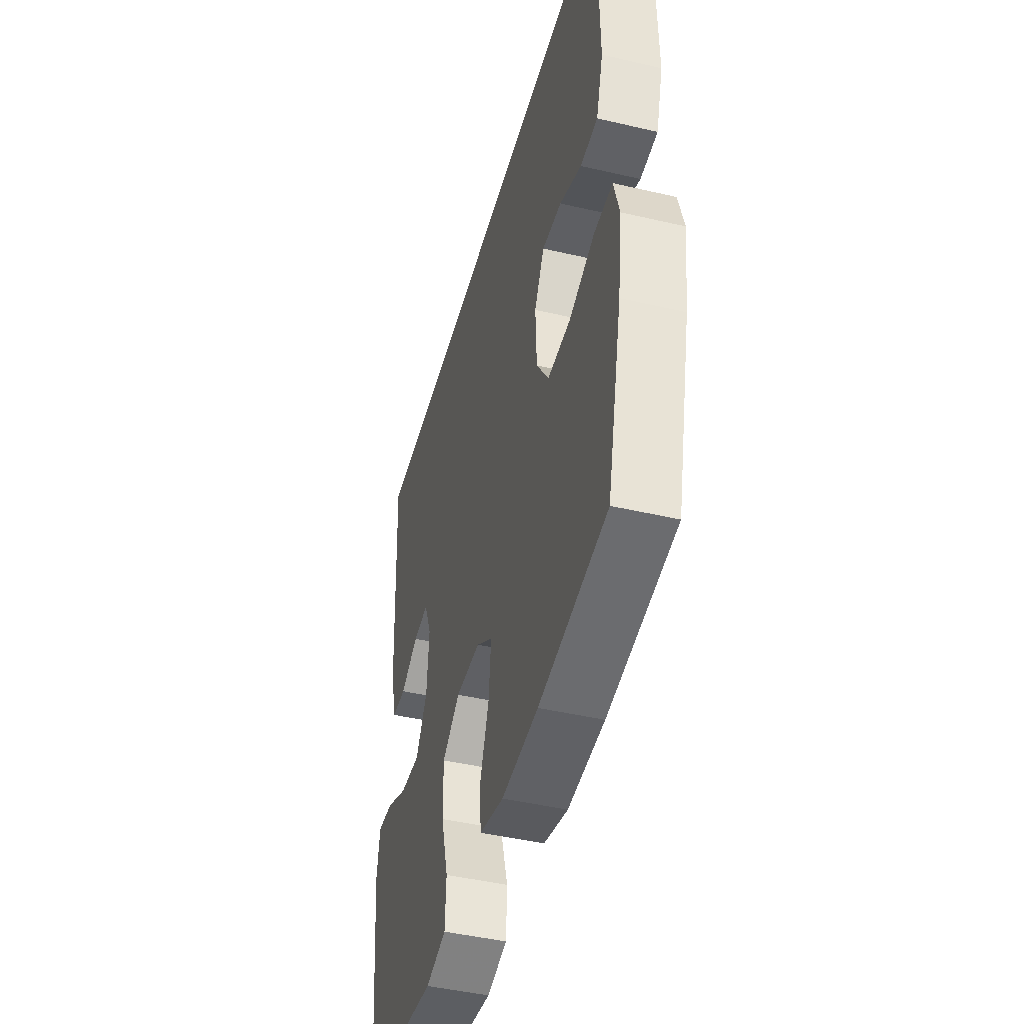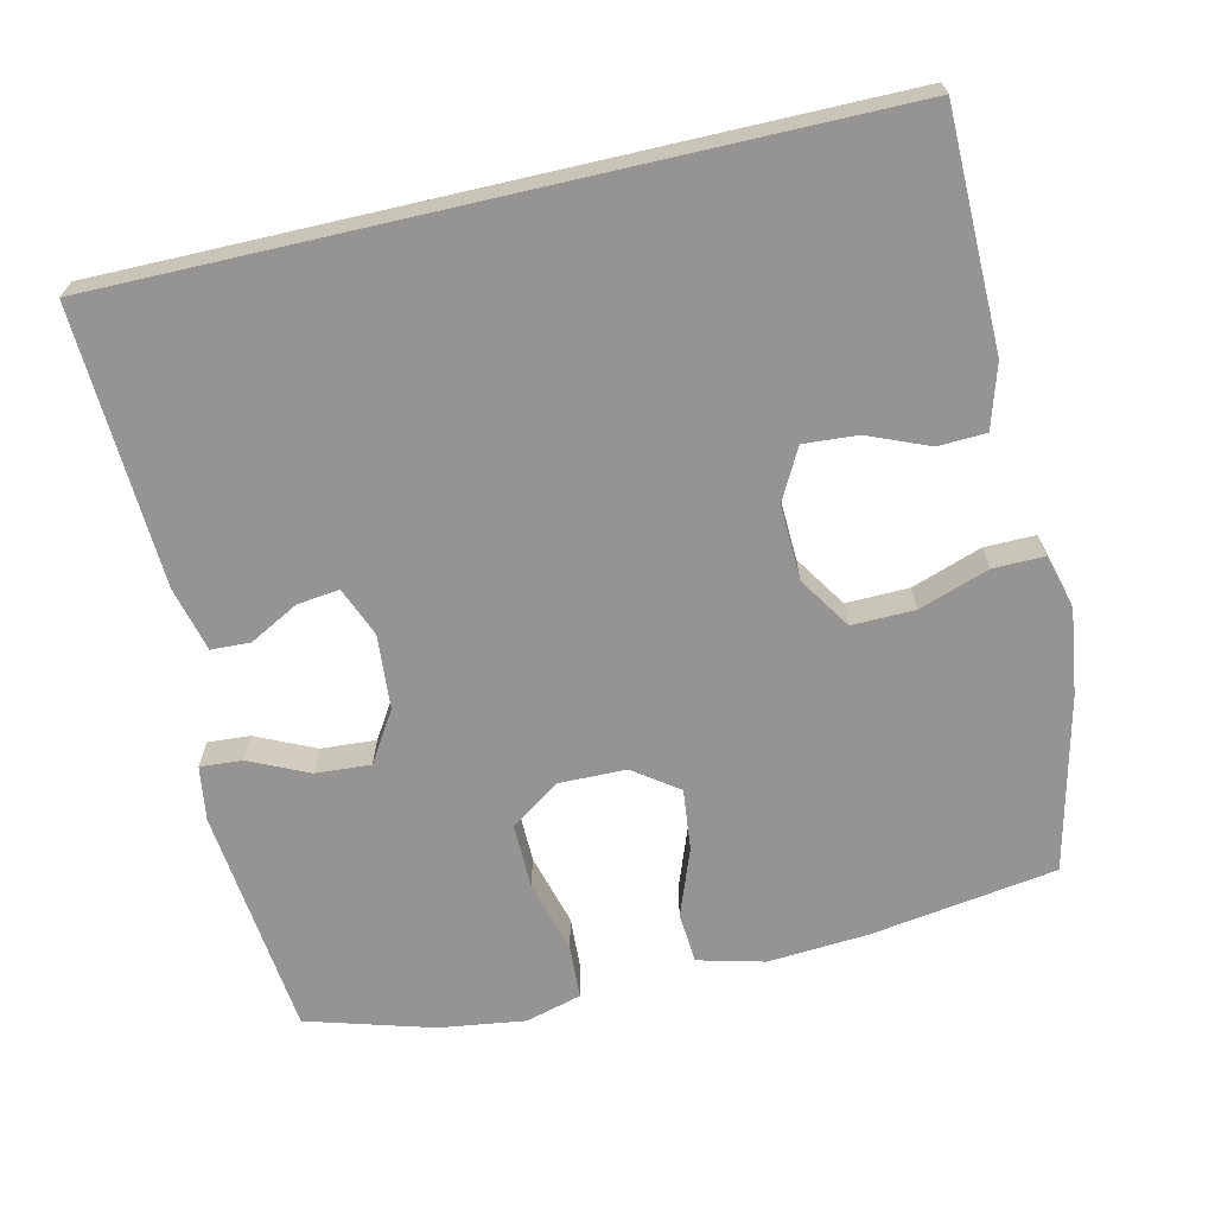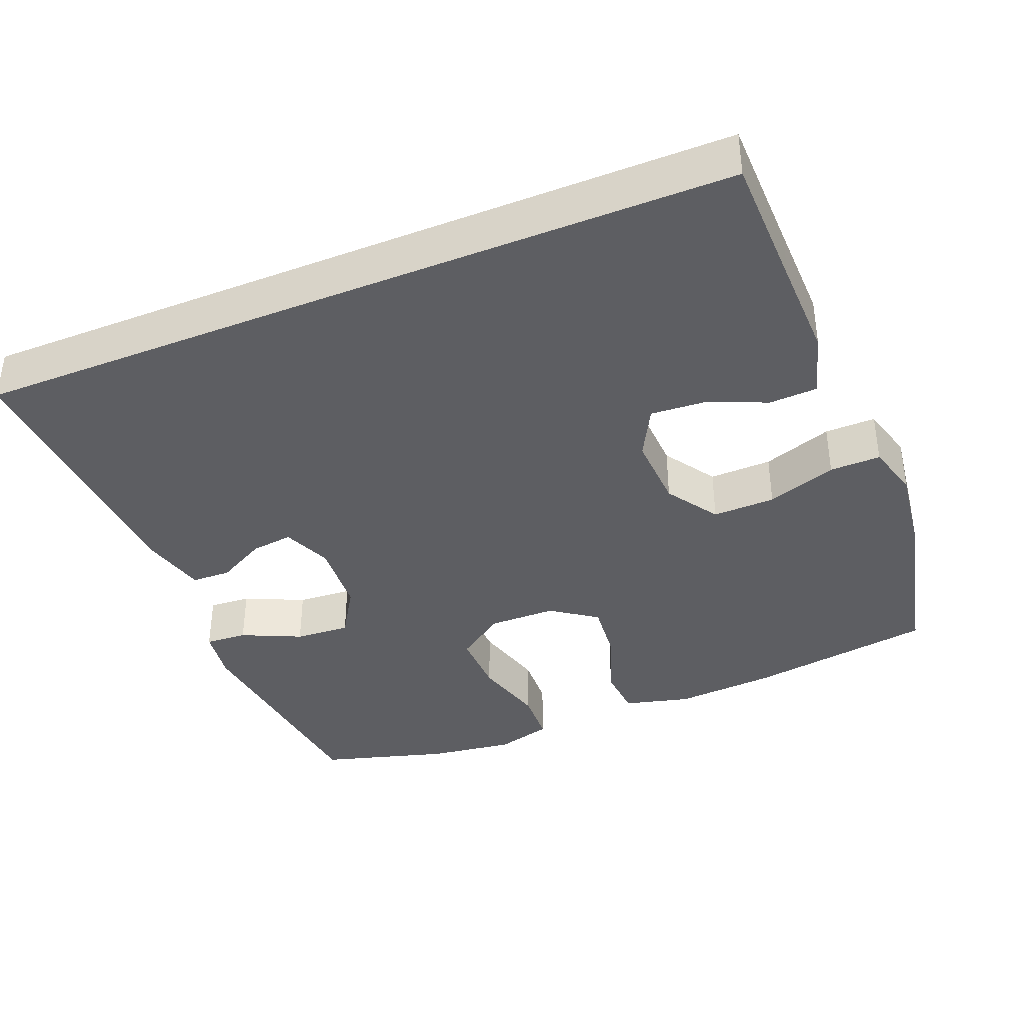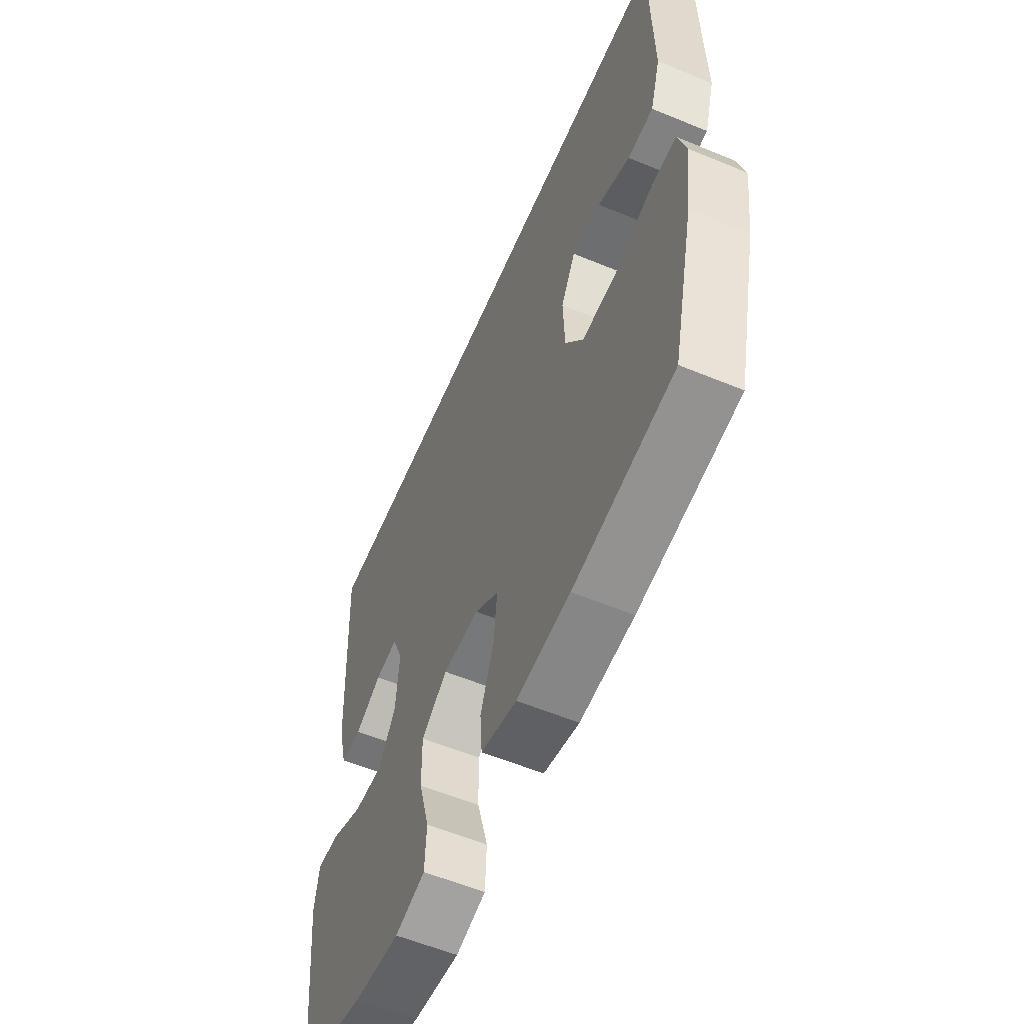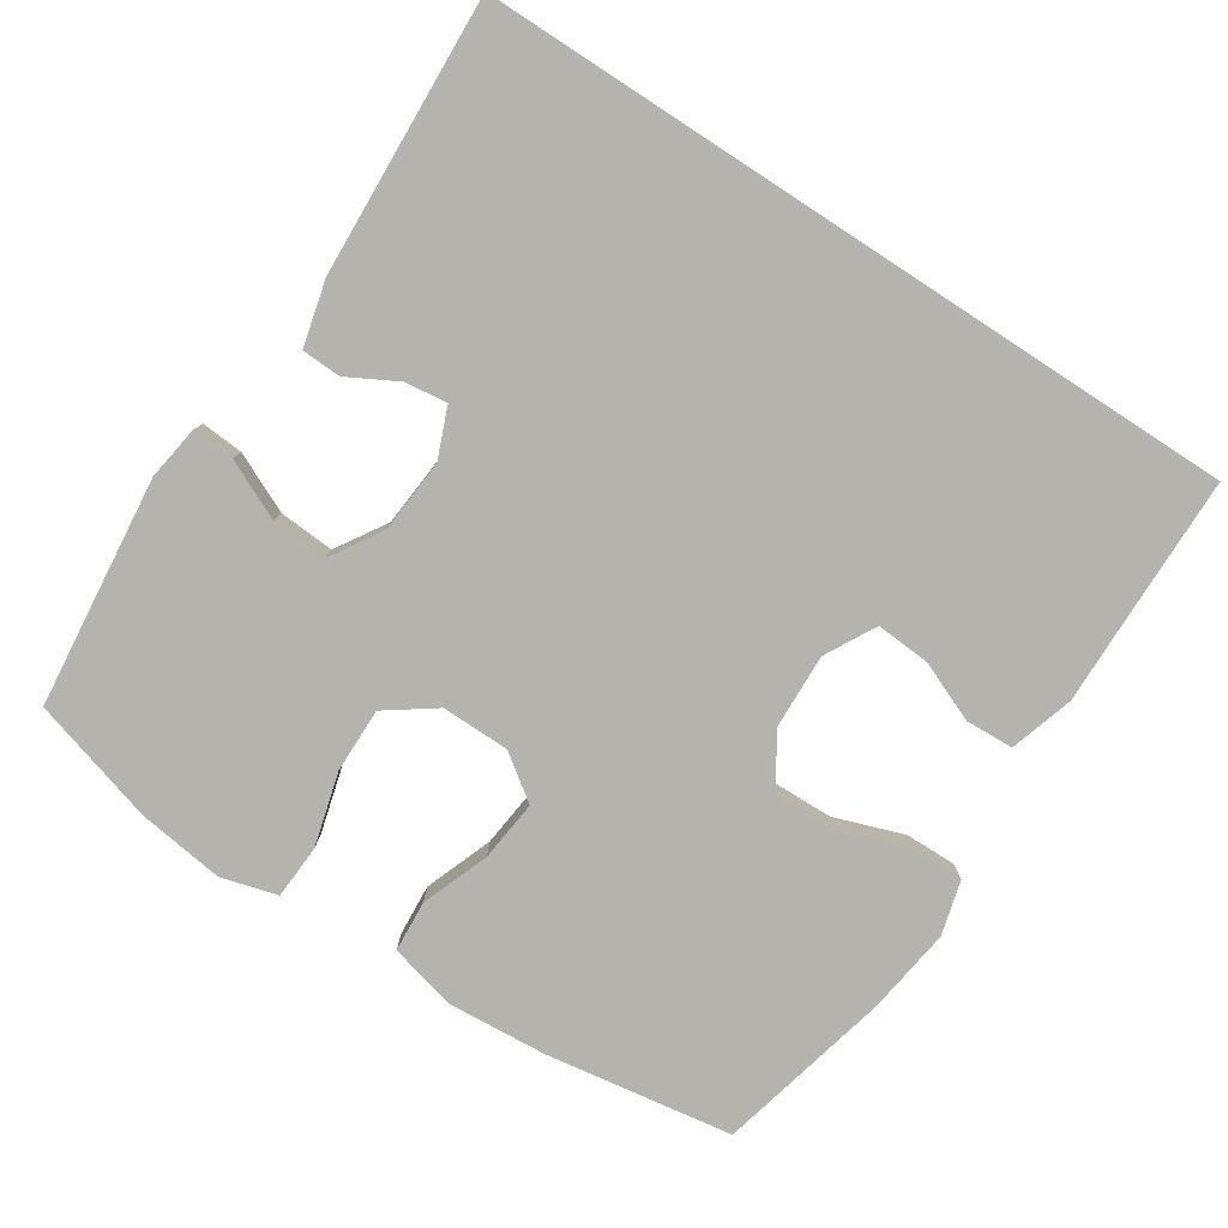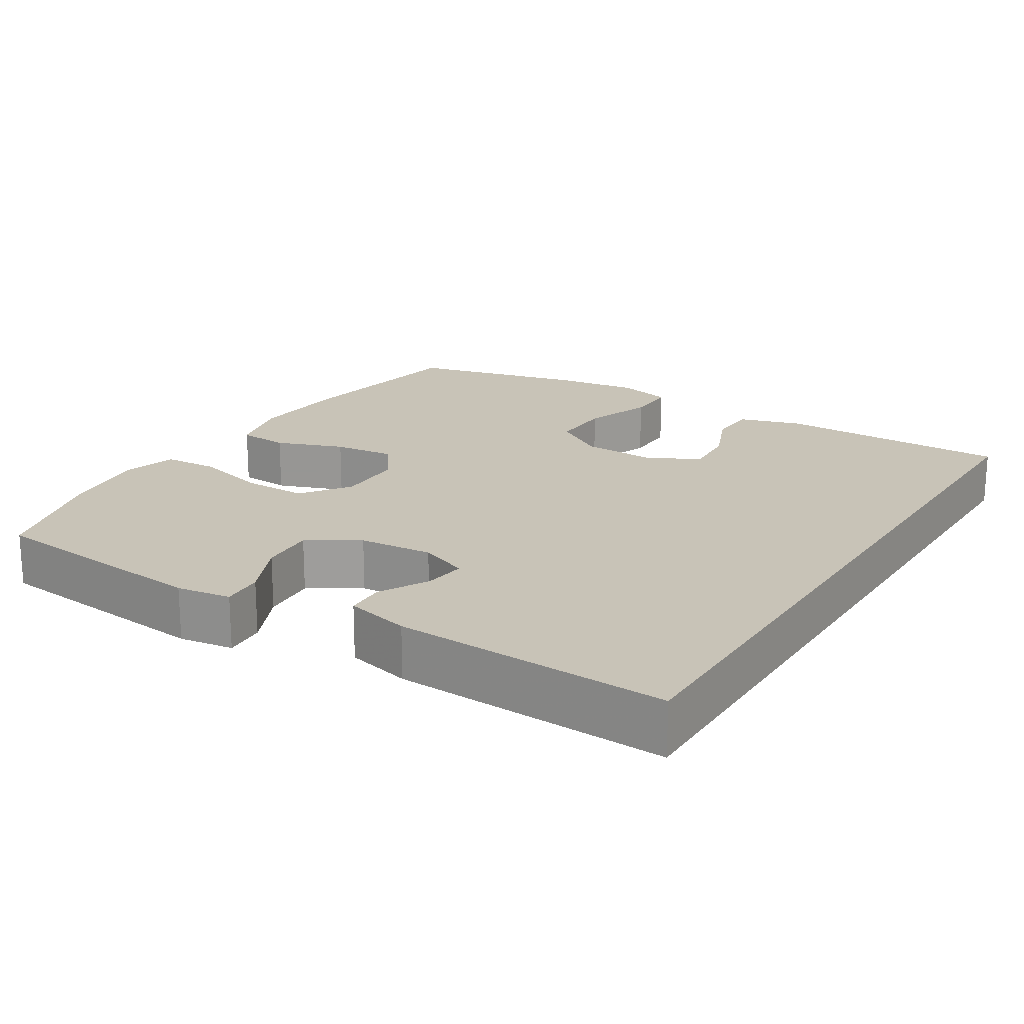
<metadata>
{"format":"obj","ext":"obj","renderer":"f3d","projection":"perspective","resolution":1024,"background":"white","views":[{"elev":-45.1,"azim":74.9,"up":"+Z"},{"elev":-67.1,"azim":13.0,"up":"+Y"},{"elev":-38.4,"azim":22.3,"up":"+Y"},{"elev":-58.0,"azim":66.8,"up":"+Z"},{"elev":-79.9,"azim":-33.1,"up":"+Y"},{"elev":19.6,"azim":-58.0,"up":"+Y"}]}
</metadata>
<code>
v 0.5 0.07 -0.5
v 0.247 0.07 -0.539
v 0.111 0.07 -0.549
v 0.021 0.07 -0.526
v 0.016 0.07 -0.457
v 0.05 0.07 -0.365
v 0.059 0.07 -0.282
v -0.002 0.07 -0.238
v -0.094 0.07 -0.237
v -0.16 0.07 -0.284
v -0.159 0.07 -0.372
v -0.132 0.07 -0.471
v -0.136 0.07 -0.545
v -0.212 0.07 -0.566
v -0.329 0.07 -0.55
v -0.5 0.07 -0.5
v -0.534 0.07 -0.188
v -0.523 0.07 -0.114
v -0.466 0.07 -0.118
v -0.386 0.07 -0.155
v -0.311 0.07 -0.16
v -0.268 0.07 -0.091
v -0.26 0.07 0.01
v -0.287 0.07 0.077
v -0.344 0.07 0.07
v -0.411 0.07 0.034
v -0.464 0.07 0.036
v -0.486 0.07 0.124
v -0.505 0.07 0.5
v 0.532 0.07 0.5
v 0.534 0.07 0.317
v 0.536 0.07 0.184
v 0.51 0.07 0.098
v 0.445 0.07 0.095
v 0.363 0.07 0.129
v 0.29 0.07 0.134
v 0.253 0.07 0.065
v 0.257 0.07 -0.037
v 0.303 0.07 -0.108
v 0.388 0.07 -0.106
v 0.483 0.07 -0.073
v 0.552 0.07 -0.072
v 0.572 0.07 -0.146
v 0.556 0.07 -0.263
v 0.5 0 -0.5
v 0.247 0 -0.539
v 0.111 0 -0.549
v 0.021 0 -0.526
v 0.016 0 -0.457
v 0.05 0 -0.365
v 0.059 0 -0.282
v -0.002 0 -0.238
v -0.094 0 -0.237
v -0.16 0 -0.284
v -0.159 0 -0.372
v -0.132 0 -0.471
v -0.136 0 -0.545
v -0.212 0 -0.566
v -0.329 0 -0.55
v -0.5 0 -0.5
v -0.534 0 -0.188
v -0.523 0 -0.114
v -0.466 0 -0.118
v -0.386 0 -0.155
v -0.311 0 -0.16
v -0.268 0 -0.091
v -0.26 0 0.01
v -0.287 0 0.077
v -0.344 0 0.07
v -0.411 0 0.034
v -0.464 0 0.036
v -0.486 0 0.124
v -0.505 0 0.5
v 0.532 0 0.5
v 0.534 0 0.317
v 0.536 0 0.184
v 0.51 0 0.098
v 0.445 0 0.095
v 0.363 0 0.129
v 0.29 0 0.134
v 0.253 0 0.065
v 0.257 0 -0.037
v 0.303 0 -0.108
v 0.388 0 -0.106
v 0.483 0 -0.073
v 0.552 0 -0.072
v 0.572 0 -0.146
v 0.556 0 -0.263
f 40 41 42 43
f 39 40 43 44
f 32 33 34 35
f 31 32 35 36
f 30 31 36
f 29 30 36
f 28 29 36 37
f 25 26 27 28
f 24 25 28
f 17 18 19 20
f 17 20 21
f 16 17 21
f 15 16 21 22
f 11 12 13 14
f 10 11 14 15
f 3 4 5 6
f 3 6 7
f 2 3 7
f 39 44 1 2
f 38 39 2 7
f 24 28 37 38
f 23 24 38 7
f 10 15 22
f 9 10 22 23
f 8 9 23
f 7 8 23
f 87 86 85 84
f 88 87 84 83
f 79 78 77 76
f 80 79 76 75
f 80 75 74
f 80 74 73
f 81 80 73 72
f 72 71 70 69
f 72 69 68
f 64 63 62 61
f 65 64 61
f 65 61 60
f 66 65 60 59
f 58 57 56 55
f 59 58 55 54
f 50 49 48 47
f 51 50 47
f 51 47 46
f 46 45 88 83
f 51 46 83 82
f 82 81 72 68
f 51 82 68 67
f 66 59 54
f 67 66 54 53
f 67 53 52
f 67 52 51
f 1 45 46 2
f 2 46 47 3
f 3 47 48 4
f 4 48 49 5
f 5 49 50 6
f 6 50 51 7
f 7 51 52 8
f 8 52 53 9
f 9 53 54 10
f 10 54 55 11
f 11 55 56 12
f 12 56 57 13
f 13 57 58 14
f 14 58 59 15
f 15 59 60 16
f 16 60 61 17
f 17 61 62 18
f 18 62 63 19
f 19 63 64 20
f 20 64 65 21
f 21 65 66 22
f 22 66 67 23
f 23 67 68 24
f 24 68 69 25
f 25 69 70 26
f 26 70 71 27
f 27 71 72 28
f 28 72 73 29
f 29 73 74 30
f 30 74 75 31
f 31 75 76 32
f 32 76 77 33
f 33 77 78 34
f 34 78 79 35
f 35 79 80 36
f 36 80 81 37
f 37 81 82 38
f 38 82 83 39
f 39 83 84 40
f 40 84 85 41
f 41 85 86 42
f 42 86 87 43
f 43 87 88 44
f 44 88 45 1

</code>
